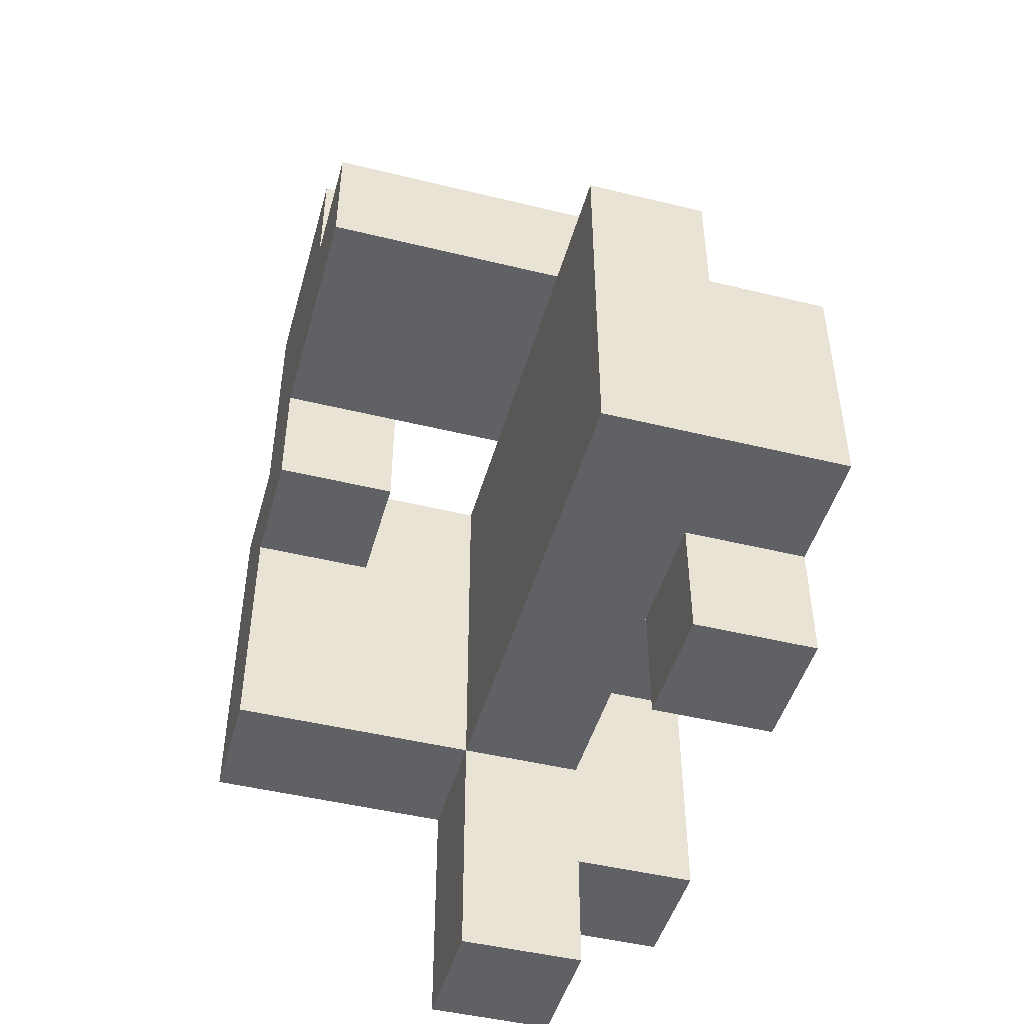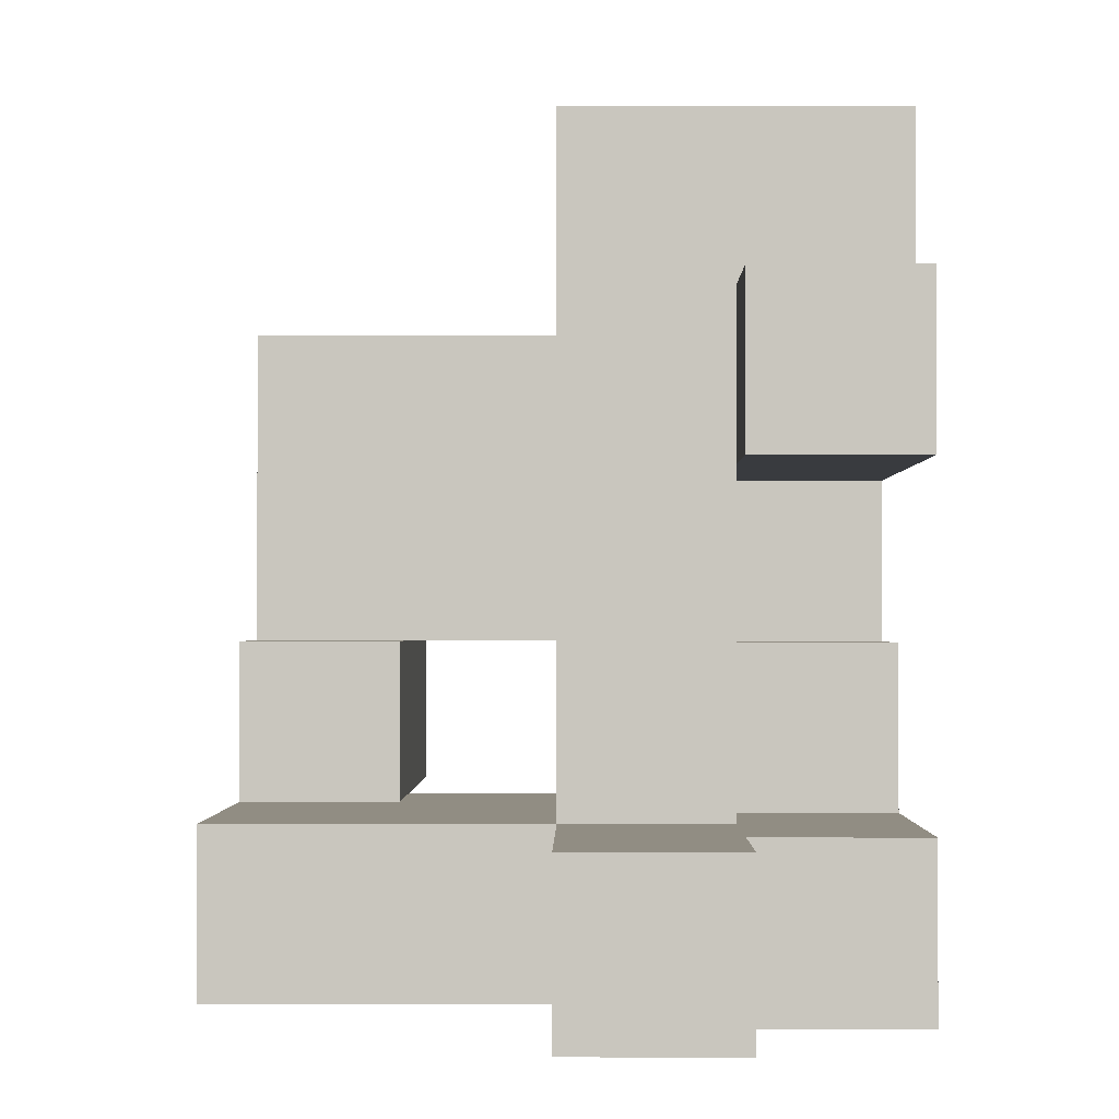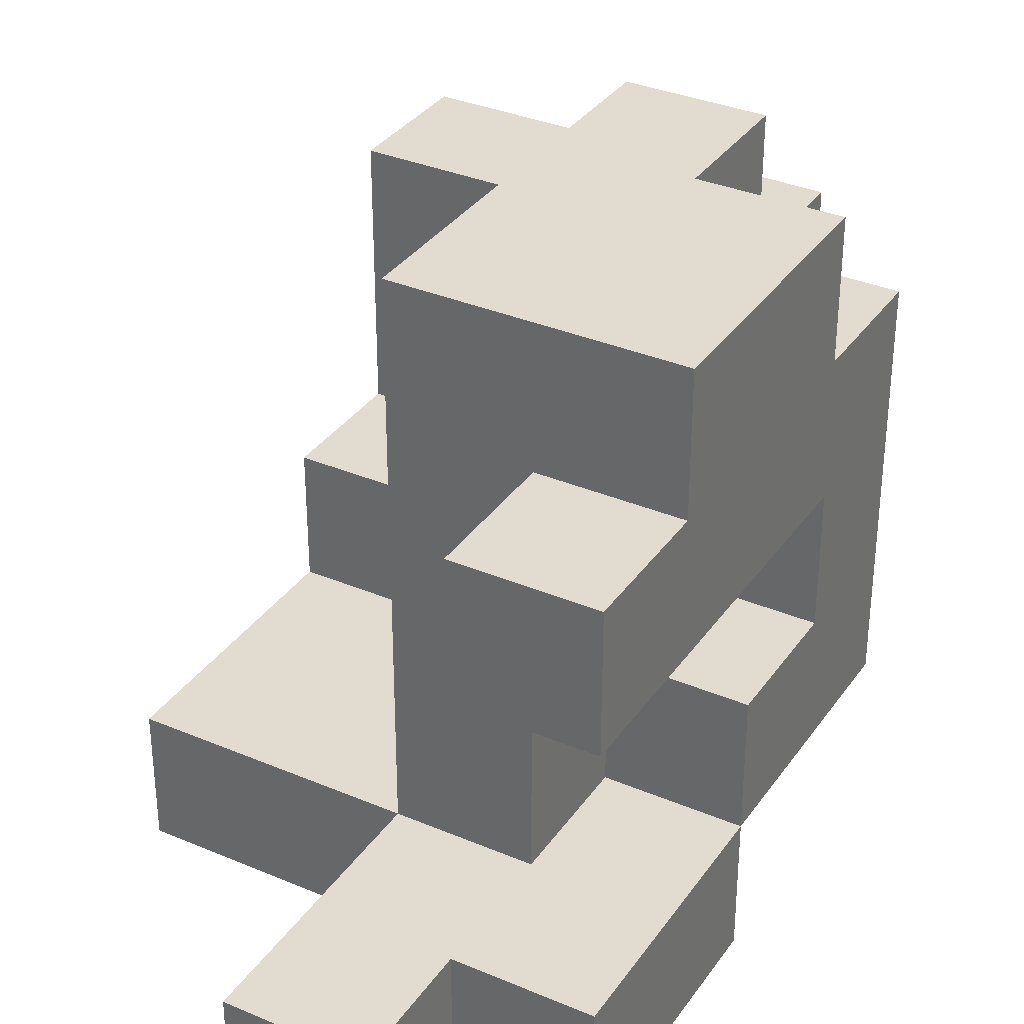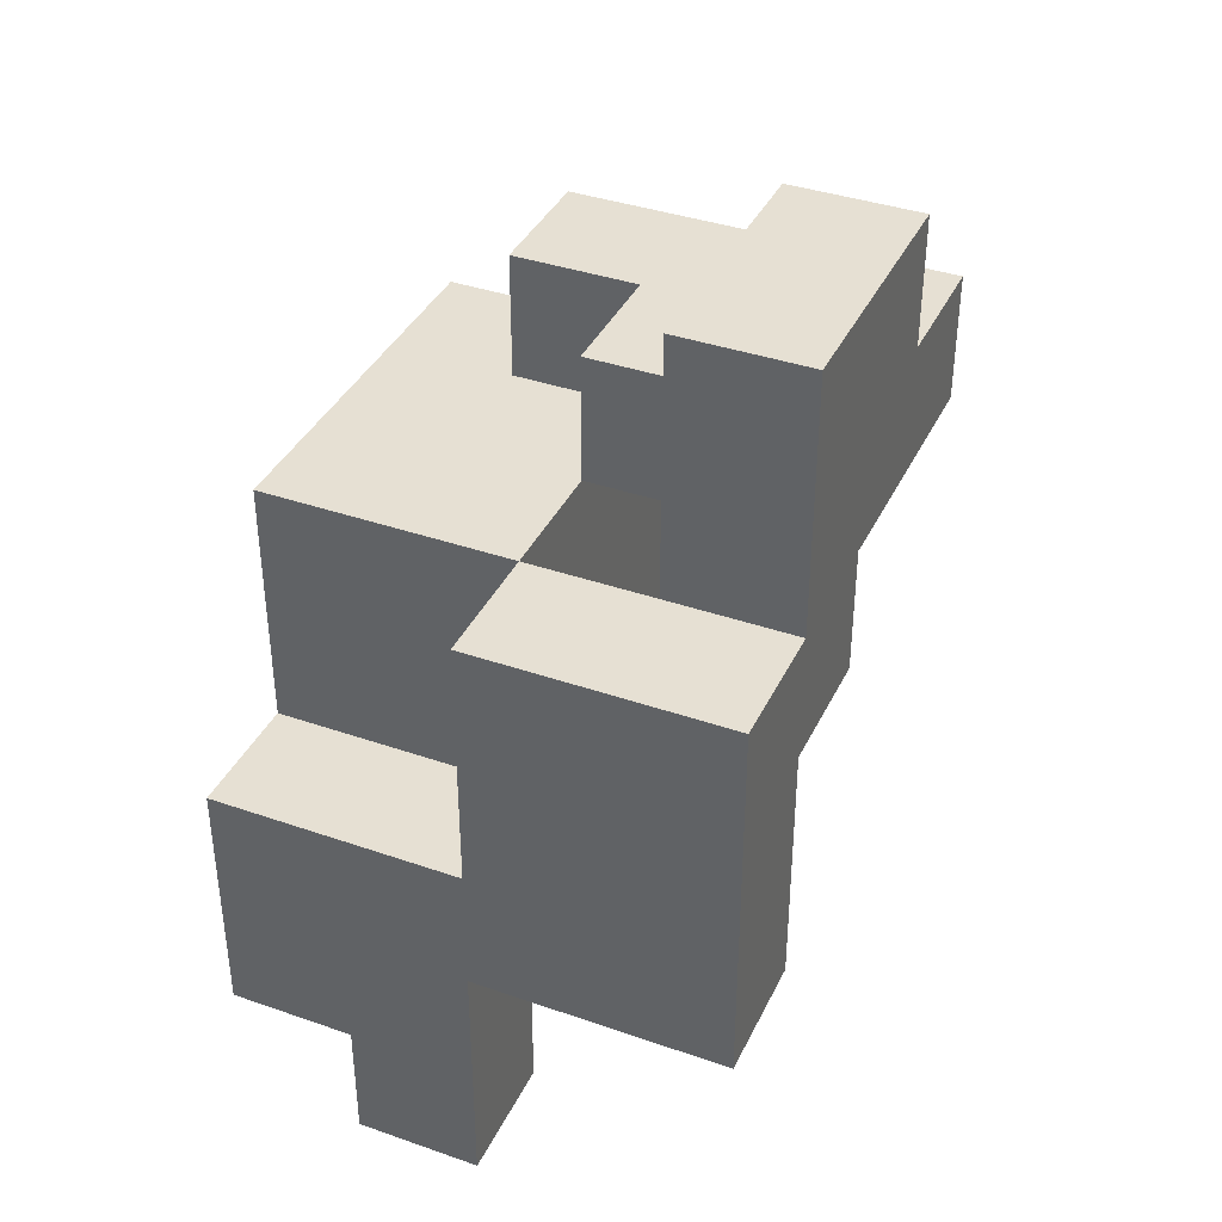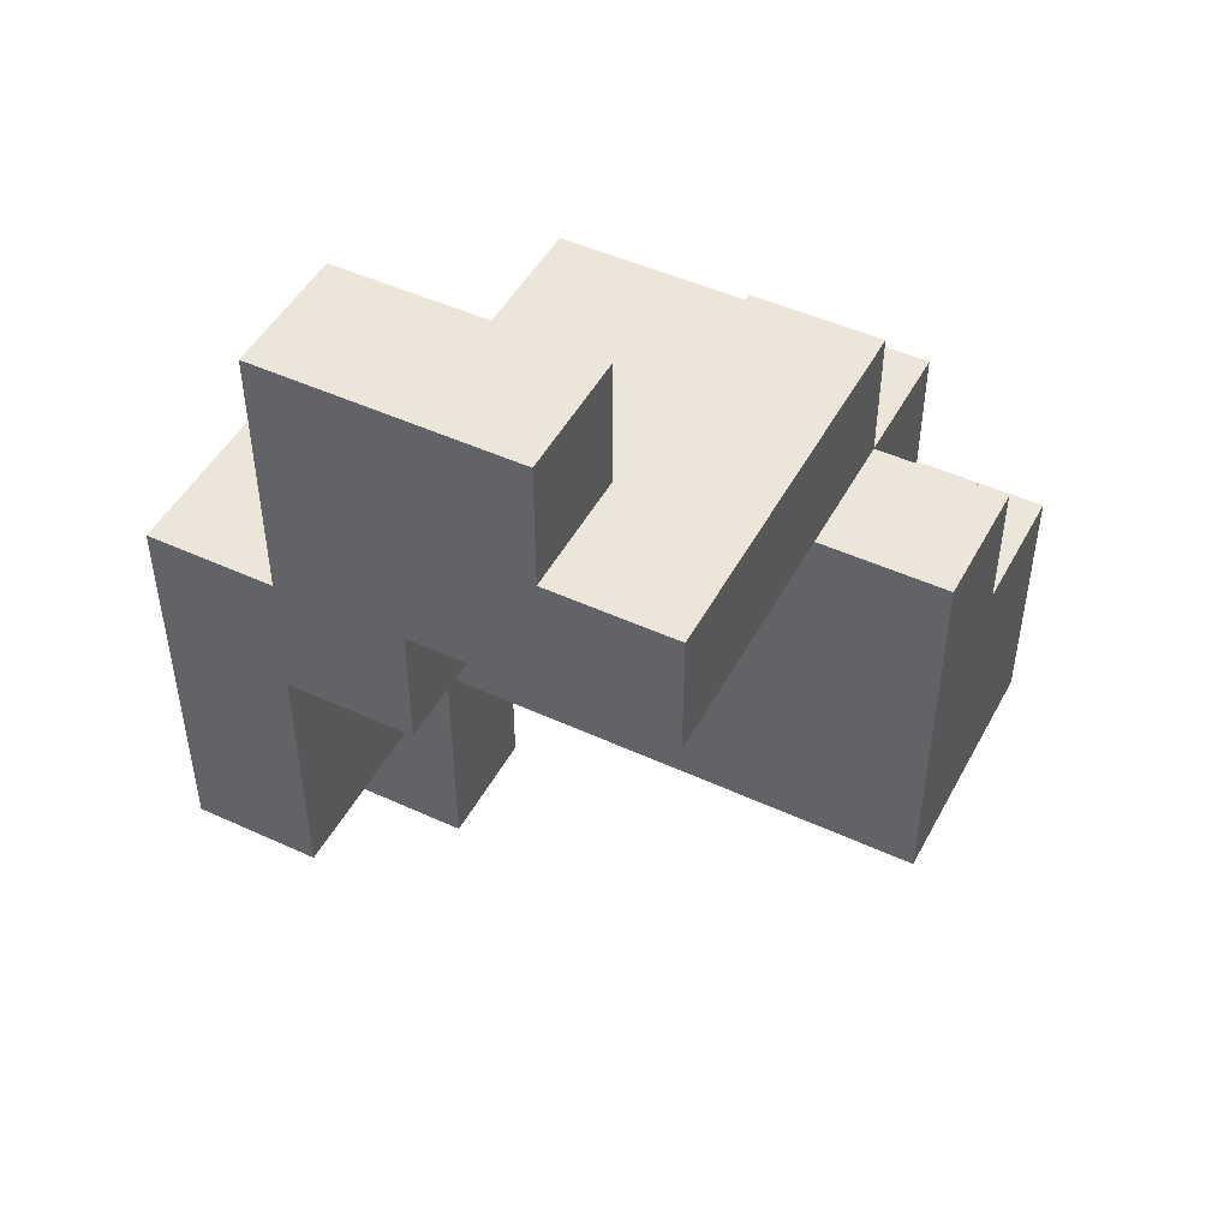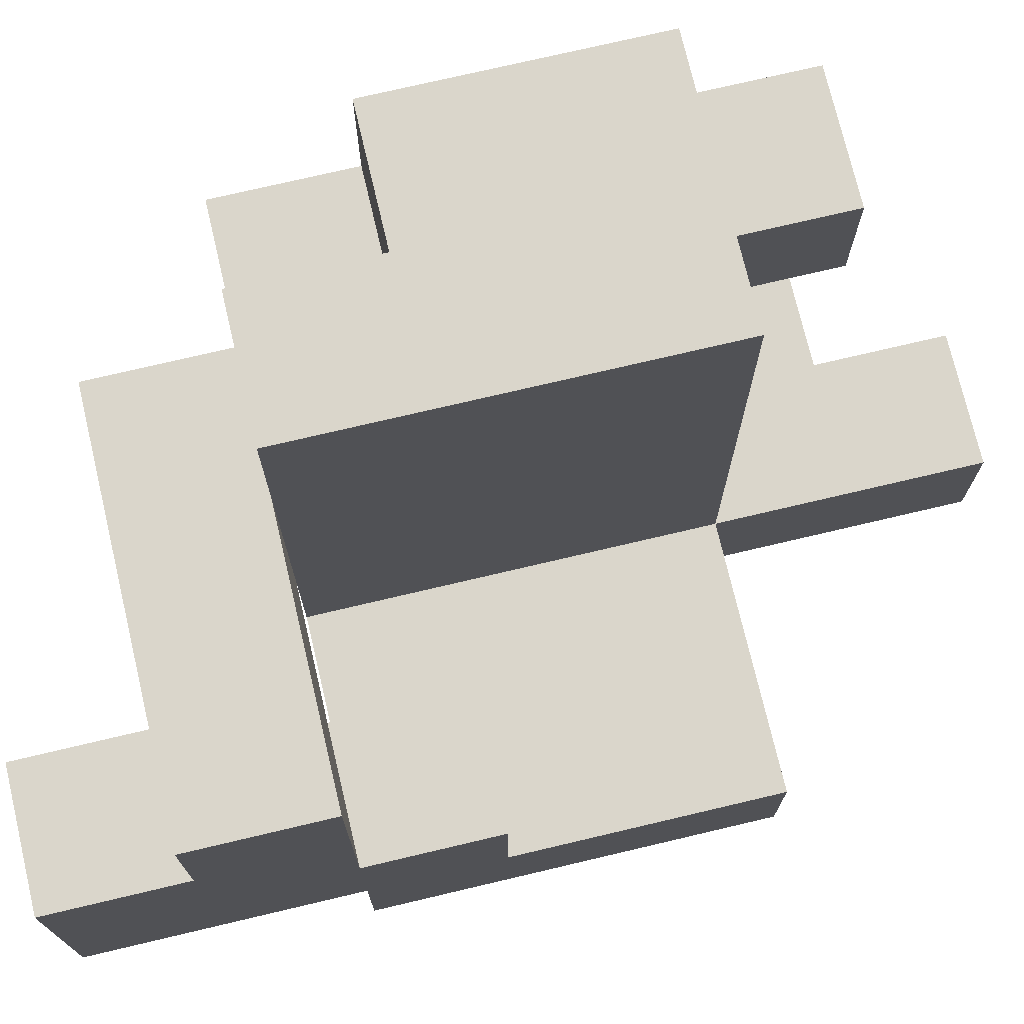
<metadata>
{"format":"obj","ext":"obj","renderer":"f3d","projection":"perspective","resolution":1024,"background":"white","views":[{"elev":-47.0,"azim":164.5,"up":"+Z"},{"elev":-1.1,"azim":-179.4,"up":"+Y"},{"elev":34.2,"azim":-150.2,"up":"+Y"},{"elev":38.3,"azim":23.7,"up":"+Z"},{"elev":48.1,"azim":117.3,"up":"+Z"},{"elev":73.9,"azim":76.7,"up":"+Y"}]}
</metadata>
<code>
v -0.625 -0.75 -0.75
v -0.625 -0.75 -0.5
v -0.625 -0.5 -0.5
v -0.625 -0.5 -0.75
v -0.375 -0.75 -0.75
v -0.375 -0.5 -0.75
v -0.375 -0.5 -0.5
v -0.375 -0.75 -0.5
v -0.875 -0.75 -0.5
v -0.875 -0.75 -0.25
v -0.875 -0.5 -0.25
v -0.875 -0.5 -0.5
v -0.625 -0.75 -0.25
v -0.625 -0.5 -0.25
v -0.375 -0.5 -0.25
v -0.375 -0.75 -0.25
v -0.875 0 -0.5
v -0.875 0 -0.25
v -0.875 0.25 -0.25
v -0.875 0.25 -0.5
v -0.625 0 -0.5
v -0.625 0.25 -0.5
v -0.625 0.25 -0.25
v -0.625 0 -0.25
v -0.875 -0.75 0
v -0.875 -0.5 0
v -0.625 -0.75 0
v -0.625 -0.5 0
v -0.375 -0.75 0
v -0.375 -0.5 0
v -0.125 -0.75 -0.25
v -0.125 -0.75 0
v -0.125 -0.5 0
v -0.125 -0.5 -0.25
v 0.125 -0.75 -0.25
v 0.125 -0.5 -0.25
v 0.125 -0.5 0
v 0.125 -0.75 0
v -0.625 -0.25 0
v -0.625 -0.25 -0.25
v -0.375 -0.25 -0.25
v -0.375 -0.25 0
v -0.625 0 0
v -0.375 0 -0.25
v -0.375 0 0
v -0.875 0 0
v -0.875 0.25 0
v -0.375 0.25 -0.25
v -0.375 0.25 0
v -0.875 0.5 0
v -0.875 0.5 -0.25
v -0.625 0.5 0
v -0.625 0.5 -0.25
v -0.375 0.5 -0.25
v -0.375 0.5 0
v -0.375 -0.75 0.25
v -0.375 -0.5 0.25
v -0.125 -0.75 0.25
v -0.125 -0.5 0.25
v 0.125 -0.5 0.25
v 0.125 -0.75 0.25
v -0.875 -0.5 0.25
v -0.875 -0.25 0.25
v -0.875 -0.25 0
v -0.625 -0.5 0.25
v -0.625 -0.25 0.25
v -0.375 -0.25 0.25
v -0.625 0 0.25
v -0.375 0 0.25
v -0.875 0 0.25
v -0.875 0.25 0.25
v -0.375 0.25 0.25
v -0.875 0.5 0.25
v -0.625 0.5 0.25
v -0.625 0.25 0.25
v -0.375 0.5 0.25
v -0.375 -0.75 0.5
v -0.375 -0.5 0.5
v -0.125 -0.75 0.5
v -0.125 -0.5 0.5
v 0.125 -0.5 0.5
v 0.125 -0.75 0.5
v -0.875 -0.5 0.5
v -0.875 -0.25 0.5
v -0.625 -0.5 0.5
v -0.625 -0.25 0.5
v -0.375 -0.25 0.5
v -0.125 -0.25 0.5
v -0.125 -0.25 0.25
v 0.125 -0.25 0.25
v 0.125 -0.25 0.5
v -0.875 0 0.5
v -0.625 0 0.5
v -0.375 0 0.5
v -0.875 0.25 0.5
v -0.625 0.25 0.5
v -0.375 0.25 0.5
v -0.625 0.5 0.5
v -0.375 0.5 0.5
v -0.125 -0.5 0.75
v -0.125 -0.25 0.75
v 0.125 -0.25 0.75
v 0.125 -0.5 0.75
v -0.375 -0.25 0.75
v -0.375 0 0.75
v -0.125 0 0.5
v -0.125 0 0.75
v 0.125 0 0.5
v 0.125 0 0.75
v -0.625 0 0.75
v -0.625 0.25 0.75
v -0.375 0.25 0.75
v -0.125 0.25 0.75
v -0.125 0.25 0.5
v 0.125 0.25 0.5
v 0.125 0.25 0.75
v -0.125 -0.5 1
v -0.125 -0.25 1
v 0.125 -0.25 1
v 0.125 -0.5 1
v -0.125 0 1
v 0.125 0 1
f 1 2 3
f 1 3 4
f 5 6 7
f 5 7 8
f 1 5 8
f 1 8 2
f 4 3 7
f 4 7 6
f 1 4 6
f 1 6 5
f 9 10 11
f 9 11 12
f 9 2 13
f 9 13 10
f 12 11 14
f 12 14 3
f 9 12 3
f 9 3 2
f 8 7 15
f 8 15 16
f 2 8 16
f 2 16 13
f 3 14 15
f 3 15 7
f 17 18 19
f 17 19 20
f 21 22 23
f 21 23 24
f 17 21 24
f 17 24 18
f 20 19 23
f 20 23 22
f 17 20 22
f 17 22 21
f 10 25 26
f 10 26 11
f 10 13 27
f 10 27 25
f 11 26 28
f 11 28 14
f 25 27 28
f 25 28 26
f 13 16 29
f 13 29 27
f 27 29 30
f 27 30 28
f 16 31 32
f 16 32 29
f 15 30 33
f 15 33 34
f 16 15 34
f 16 34 31
f 35 36 37
f 35 37 38
f 31 35 38
f 31 38 32
f 34 33 37
f 34 37 36
f 31 34 36
f 31 36 35
f 14 28 39
f 14 39 40
f 15 41 42
f 15 42 30
f 14 40 41
f 14 41 15
f 40 39 43
f 40 43 24
f 41 44 45
f 41 45 42
f 40 24 44
f 40 44 41
f 18 46 47
f 18 47 19
f 18 24 43
f 18 43 46
f 44 48 49
f 44 49 45
f 24 23 48
f 24 48 44
f 19 47 50
f 19 50 51
f 51 50 52
f 51 52 53
f 19 51 53
f 19 53 23
f 48 54 55
f 48 55 49
f 53 52 55
f 53 55 54
f 23 53 54
f 23 54 48
f 29 56 57
f 29 57 30
f 29 32 58
f 29 58 56
f 30 57 59
f 30 59 33
f 38 37 60
f 38 60 61
f 32 38 61
f 32 61 58
f 33 59 60
f 33 60 37
f 26 62 63
f 26 63 64
f 26 28 65
f 26 65 62
f 64 63 66
f 64 66 39
f 26 64 39
f 26 39 28
f 30 42 67
f 30 67 57
f 28 30 57
f 28 57 65
f 39 66 68
f 39 68 43
f 42 45 69
f 42 69 67
f 46 70 71
f 46 71 47
f 46 43 68
f 46 68 70
f 45 49 72
f 45 72 69
f 47 71 73
f 47 73 50
f 50 73 74
f 50 74 52
f 71 75 74
f 71 74 73
f 49 55 76
f 49 76 72
f 52 74 76
f 52 76 55
f 56 77 78
f 56 78 57
f 56 58 79
f 56 79 77
f 57 78 80
f 57 80 59
f 77 79 80
f 77 80 78
f 61 60 81
f 61 81 82
f 58 61 82
f 58 82 79
f 79 82 81
f 79 81 80
f 62 83 84
f 62 84 63
f 62 65 85
f 62 85 83
f 83 85 86
f 83 86 84
f 57 67 87
f 57 87 78
f 65 57 78
f 65 78 85
f 85 78 87
f 85 87 86
f 59 80 88
f 59 88 89
f 60 90 91
f 60 91 81
f 89 88 91
f 89 91 90
f 59 89 90
f 59 90 60
f 63 84 92
f 63 92 70
f 63 70 68
f 63 68 66
f 84 86 93
f 84 93 92
f 67 69 94
f 67 94 87
f 86 87 94
f 86 94 93
f 70 92 95
f 70 95 71
f 71 95 96
f 71 96 75
f 92 93 96
f 92 96 95
f 69 72 97
f 69 97 94
f 75 96 98
f 75 98 74
f 72 76 99
f 72 99 97
f 74 98 99
f 74 99 76
f 96 97 99
f 96 99 98
f 80 100 101
f 80 101 88
f 81 91 102
f 81 102 103
f 80 81 103
f 80 103 100
f 87 104 105
f 87 105 94
f 87 88 101
f 87 101 104
f 87 94 106
f 87 106 88
f 104 101 107
f 104 107 105
f 91 108 109
f 91 109 102
f 88 106 108
f 88 108 91
f 93 110 111
f 93 111 96
f 93 94 105
f 93 105 110
f 96 111 112
f 96 112 97
f 110 105 112
f 110 112 111
f 97 112 113
f 97 113 114
f 94 97 114
f 94 114 106
f 105 107 113
f 105 113 112
f 108 115 116
f 108 116 109
f 114 113 116
f 114 116 115
f 106 114 115
f 106 115 108
f 107 109 116
f 107 116 113
f 100 117 118
f 100 118 101
f 103 102 119
f 103 119 120
f 100 103 120
f 100 120 117
f 117 120 119
f 117 119 118
f 101 118 121
f 101 121 107
f 102 109 122
f 102 122 119
f 107 121 122
f 107 122 109
f 118 119 122
f 118 122 121

</code>
